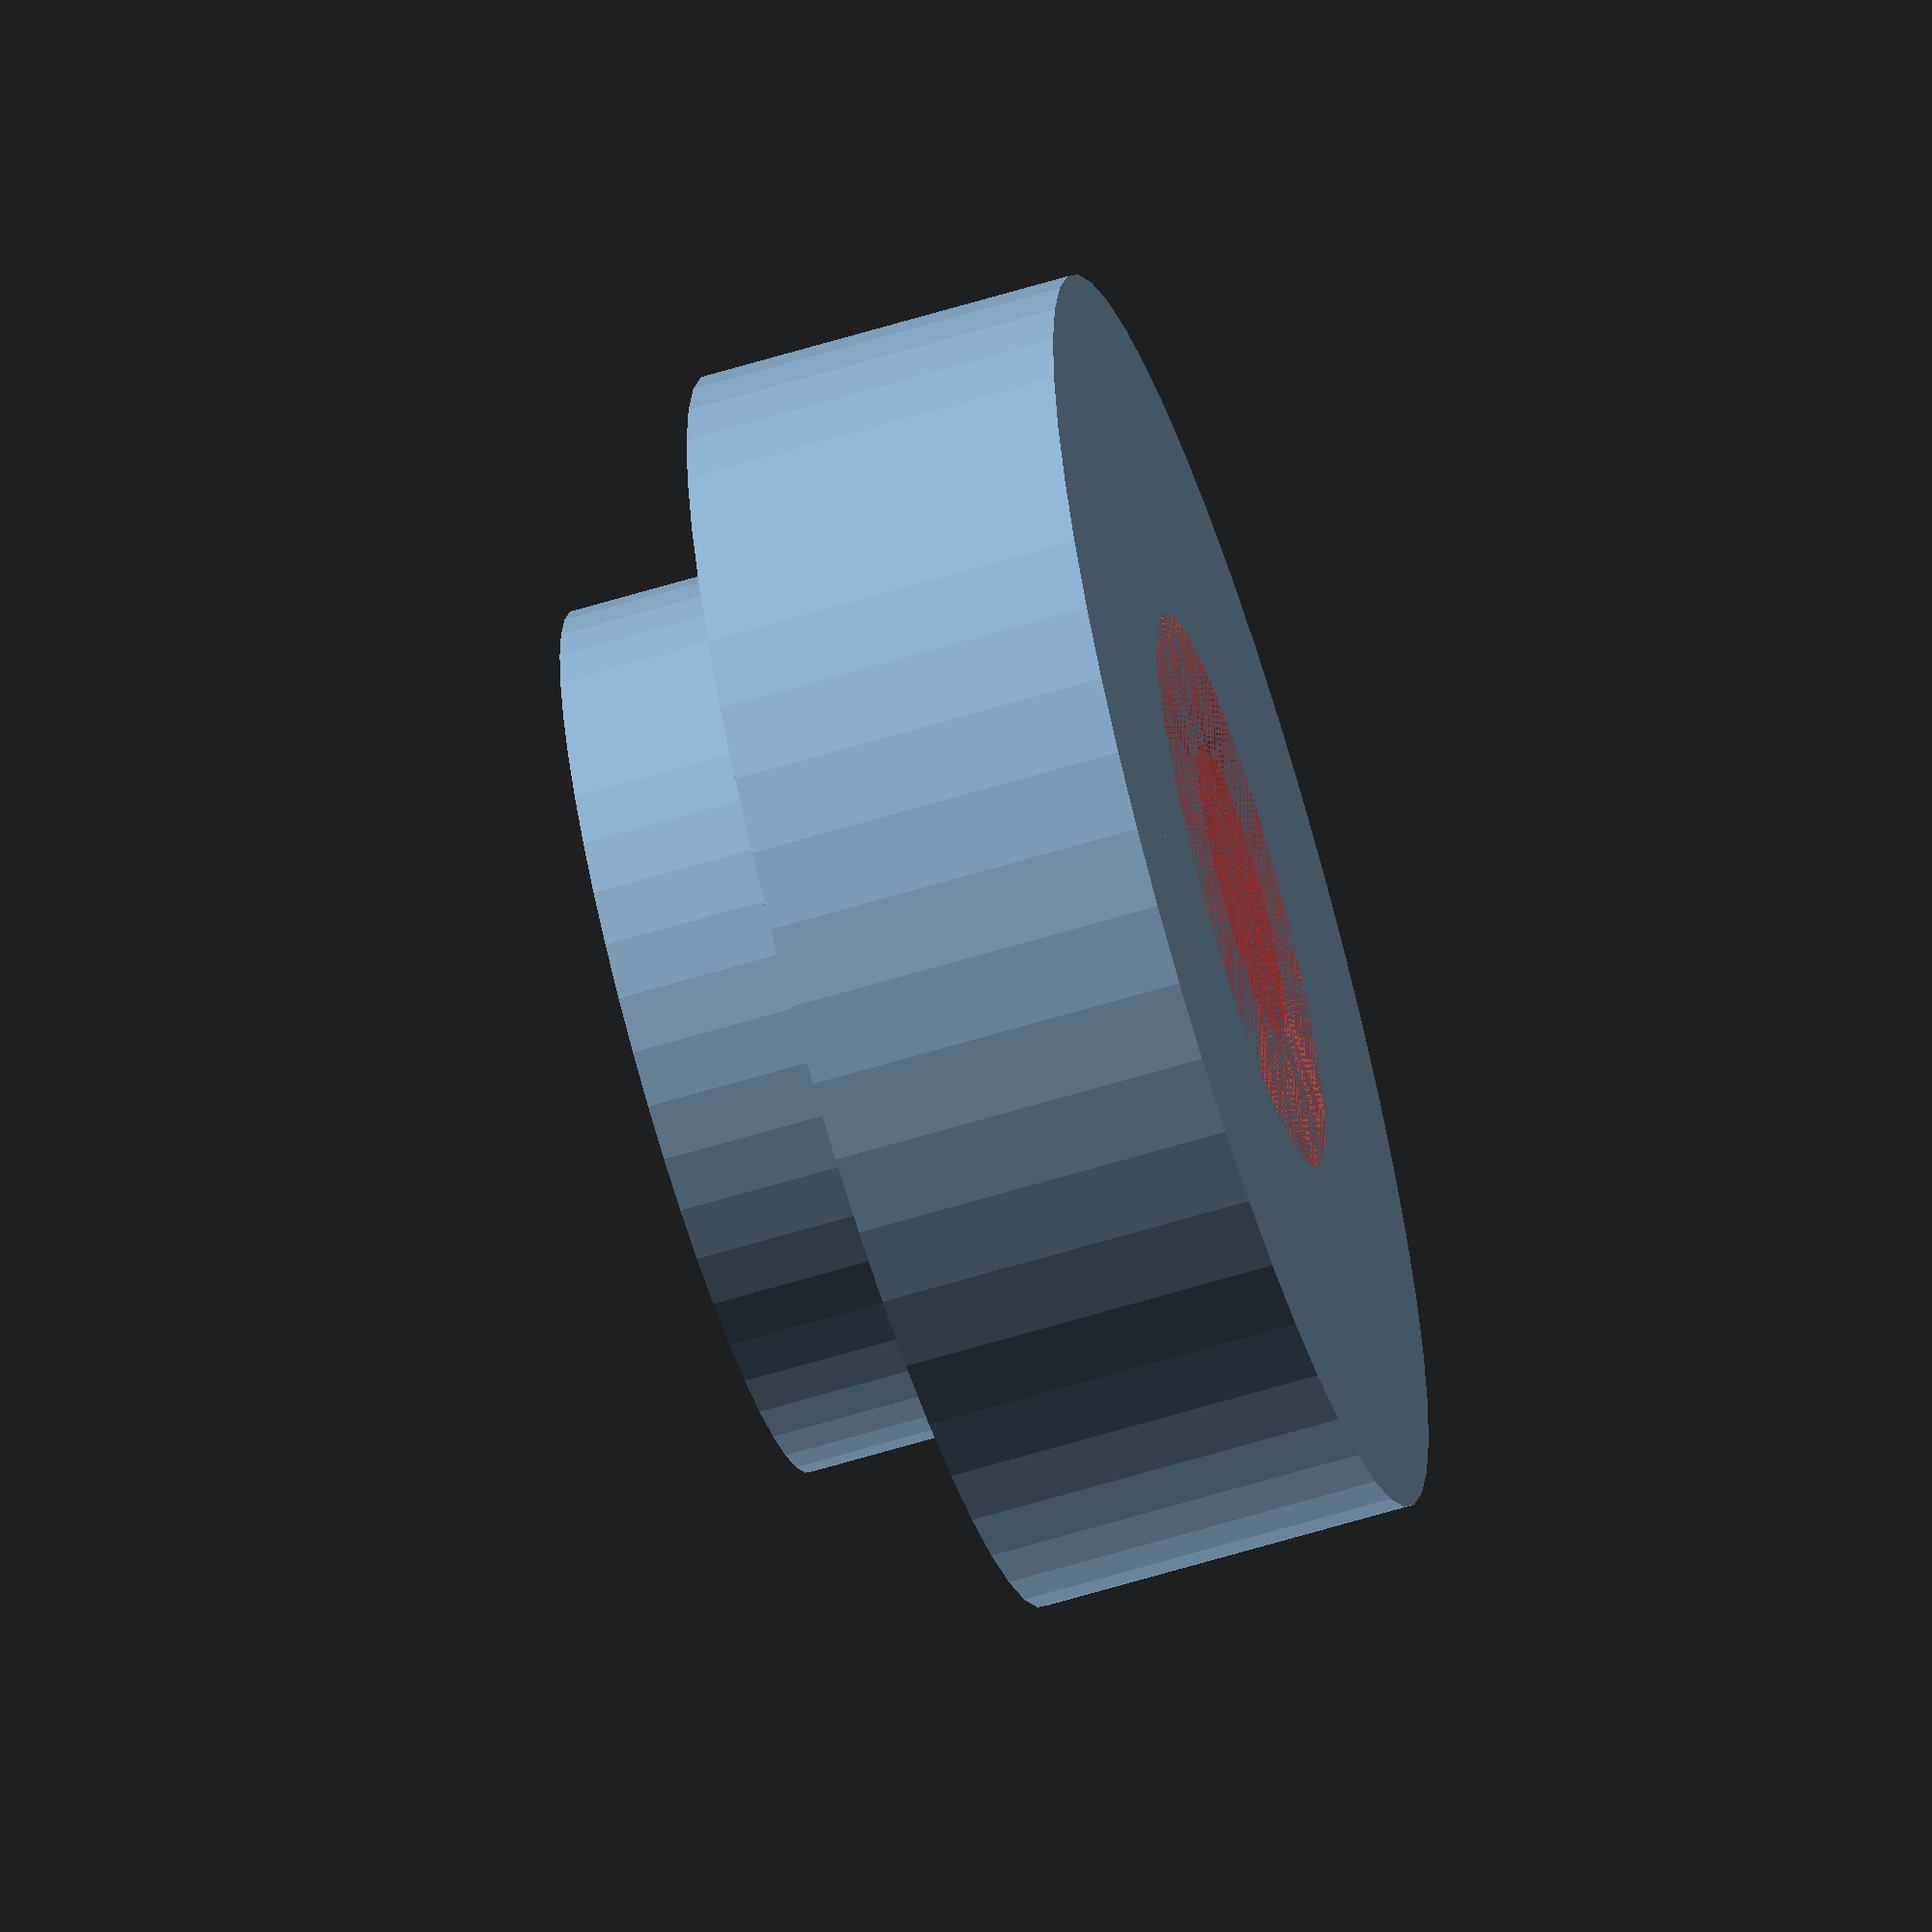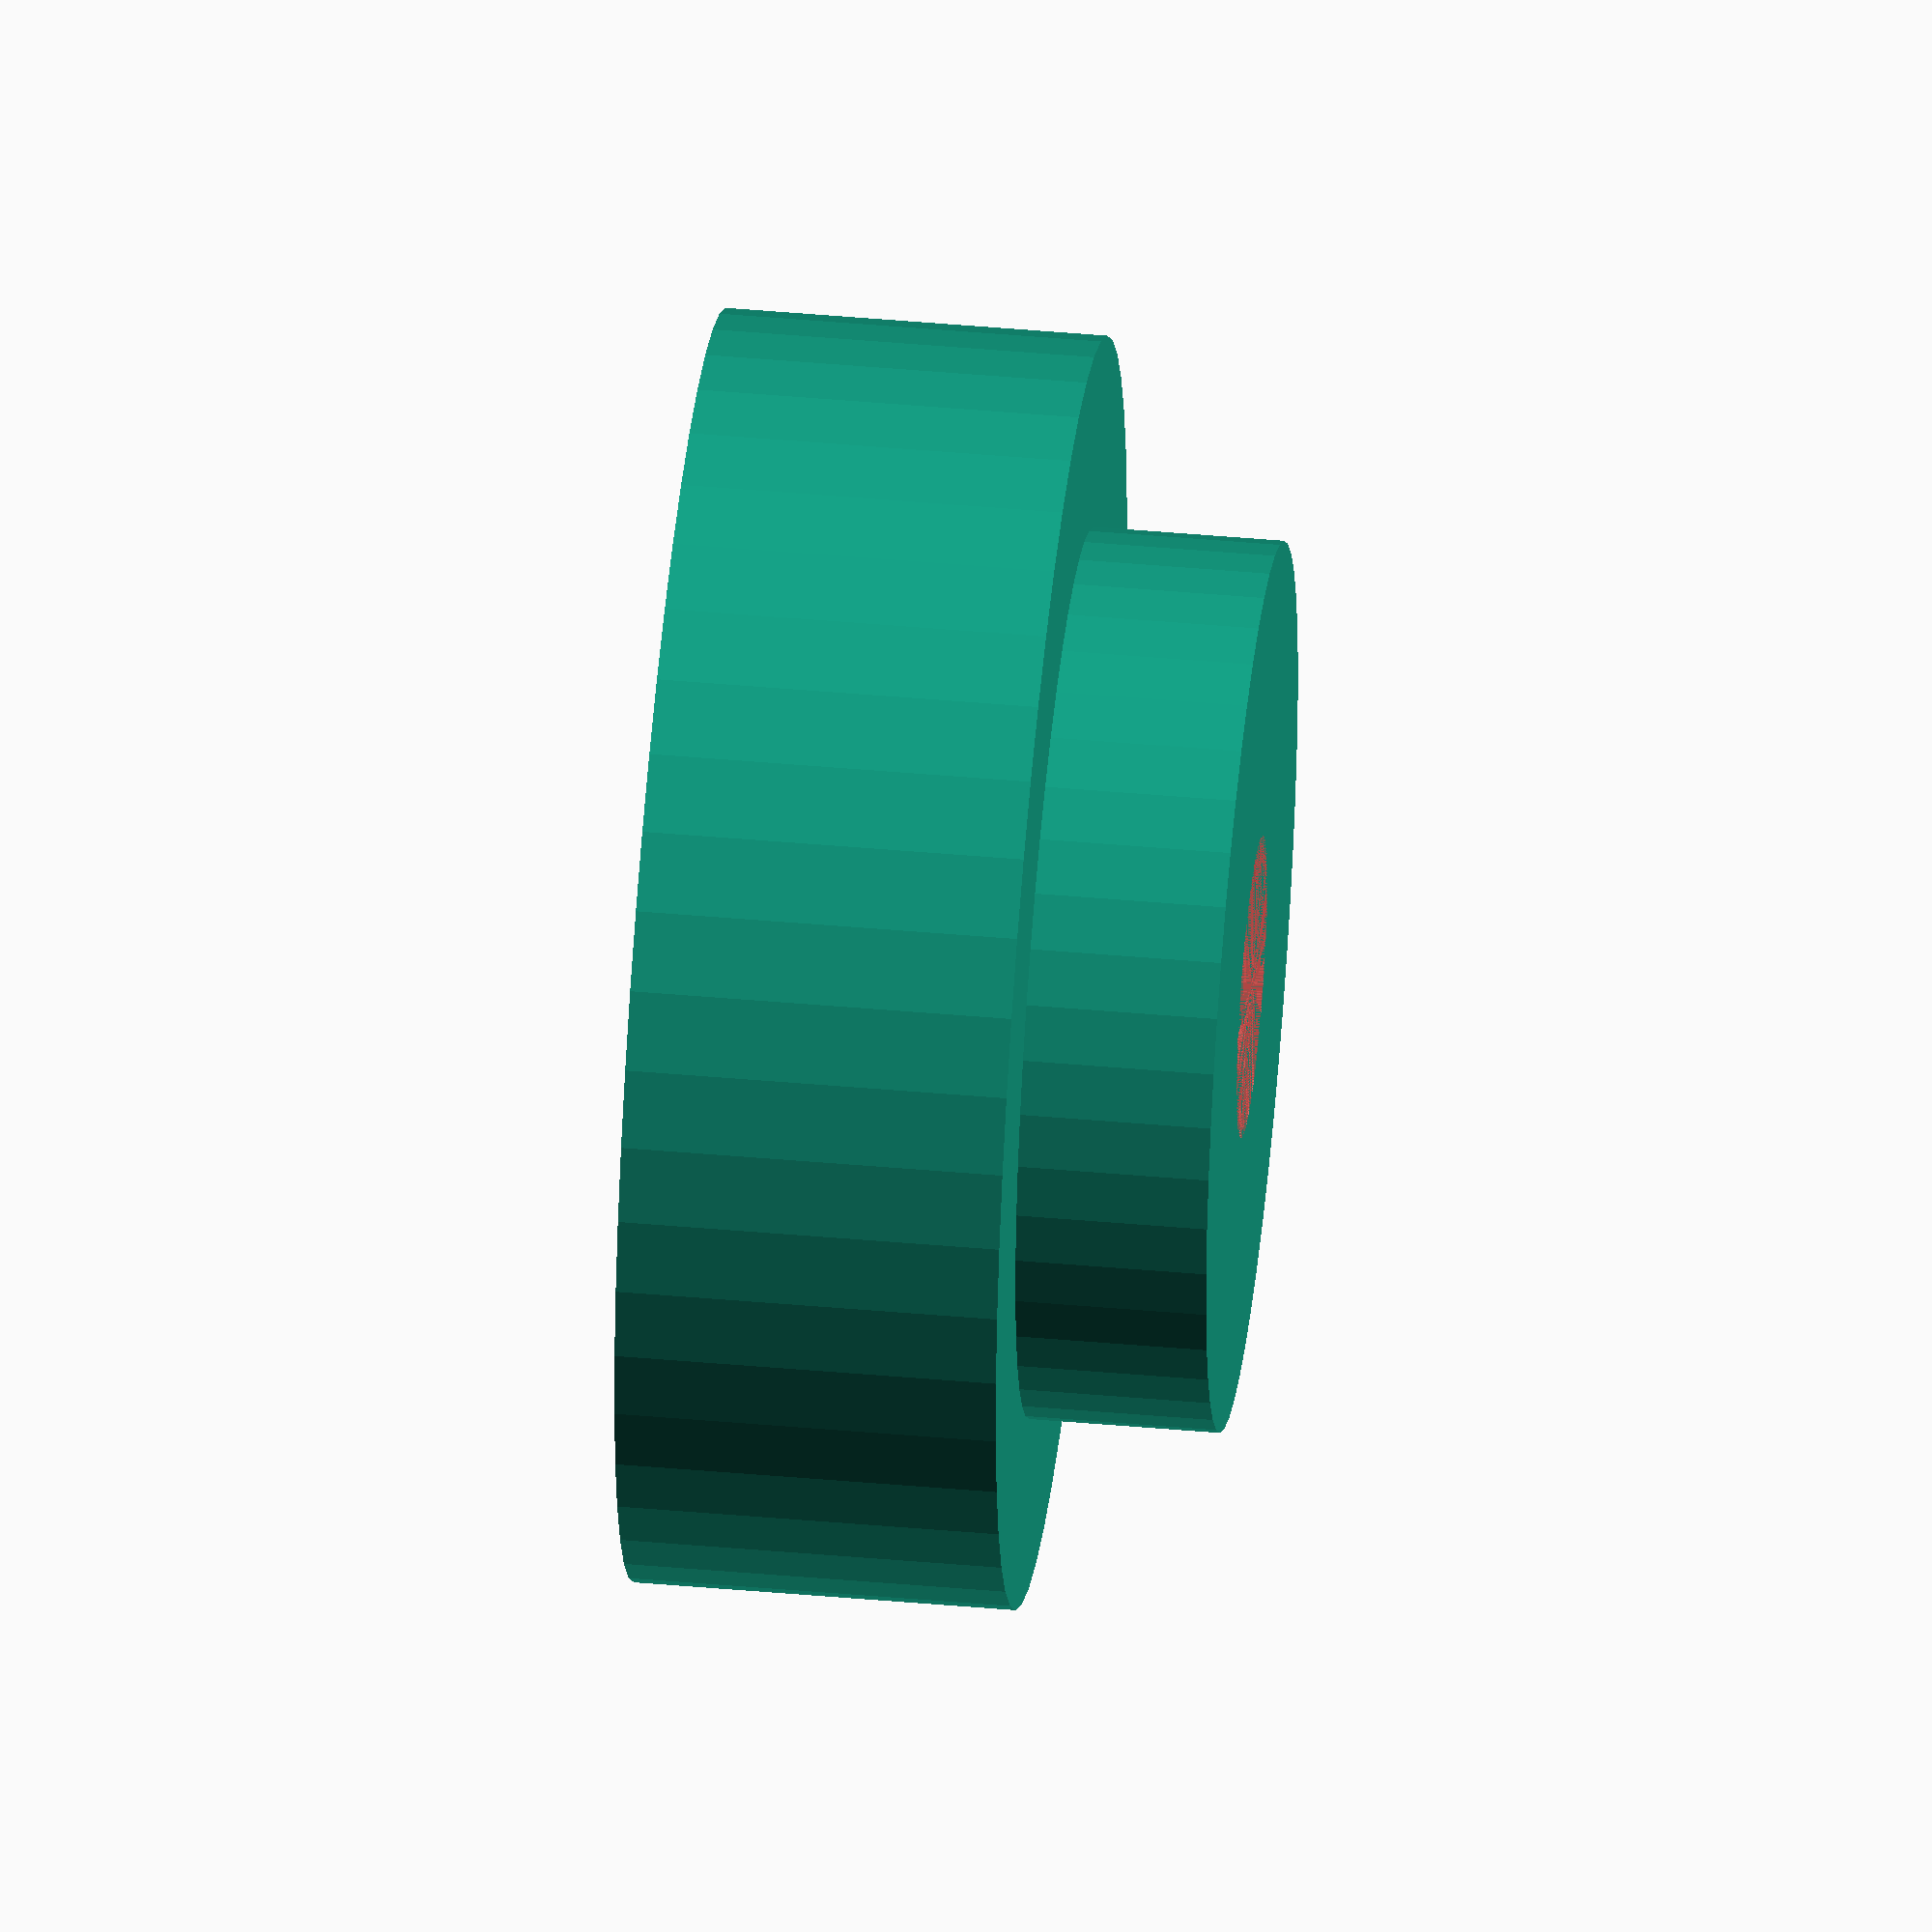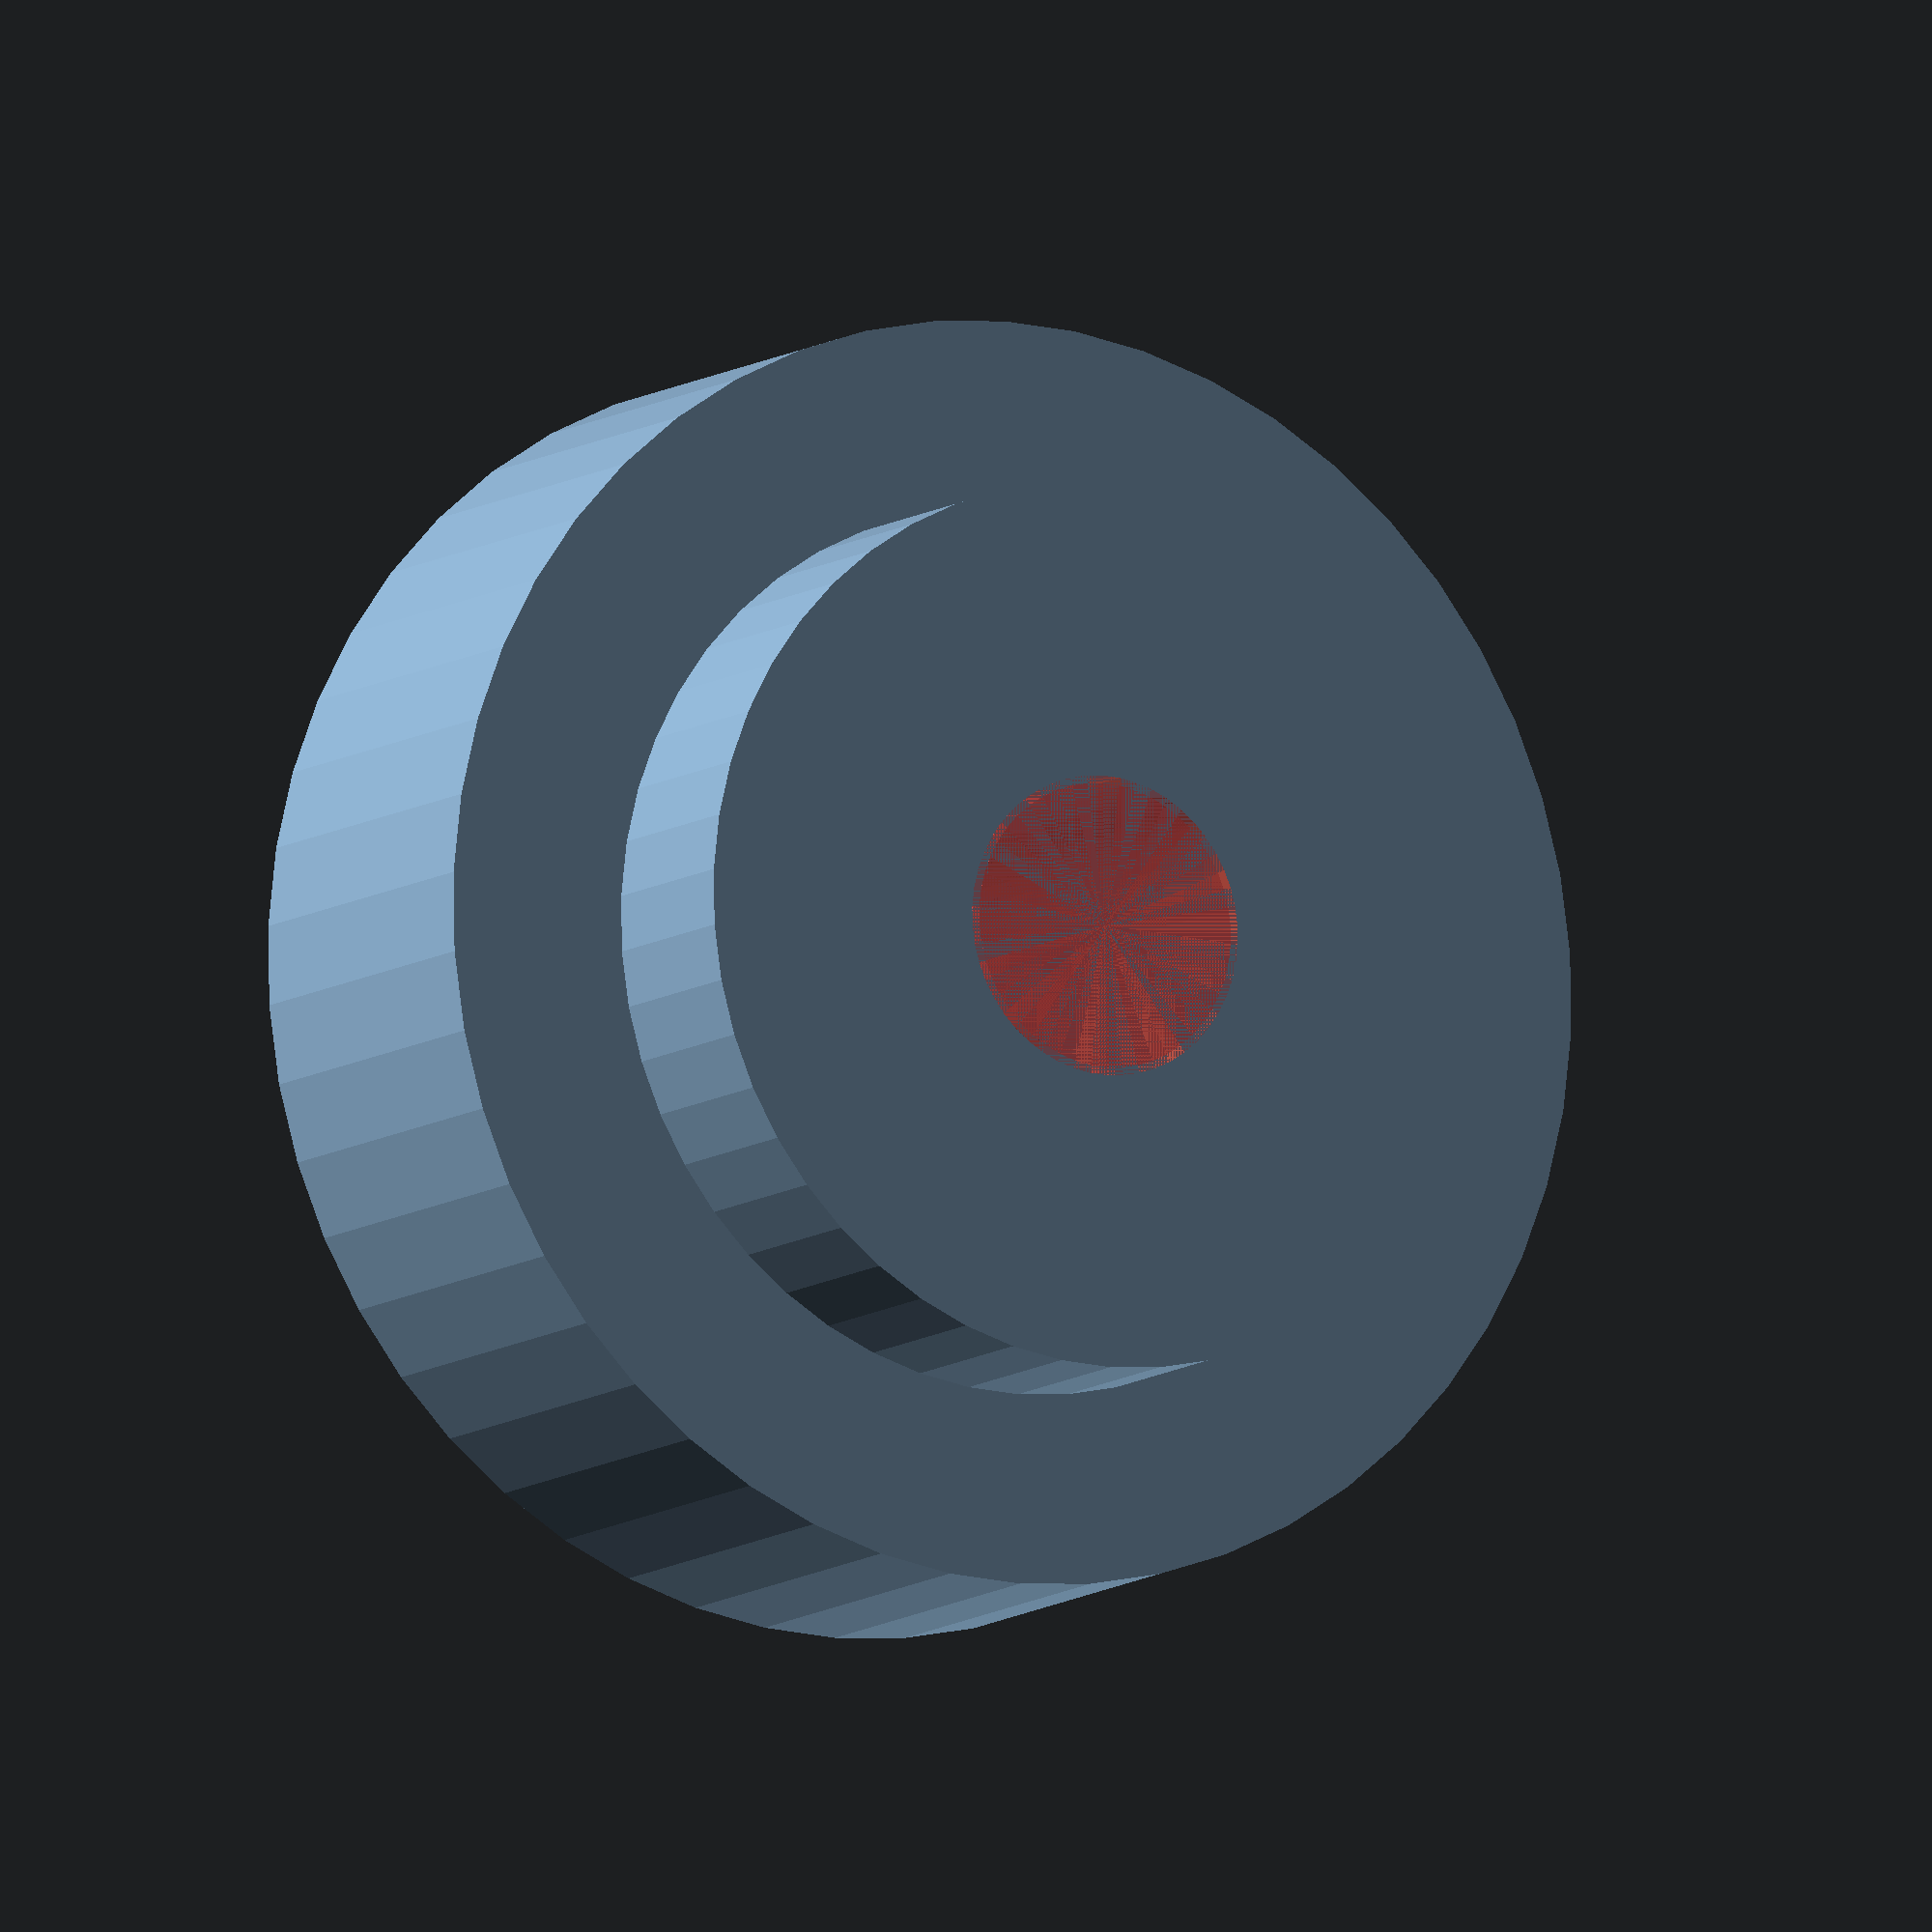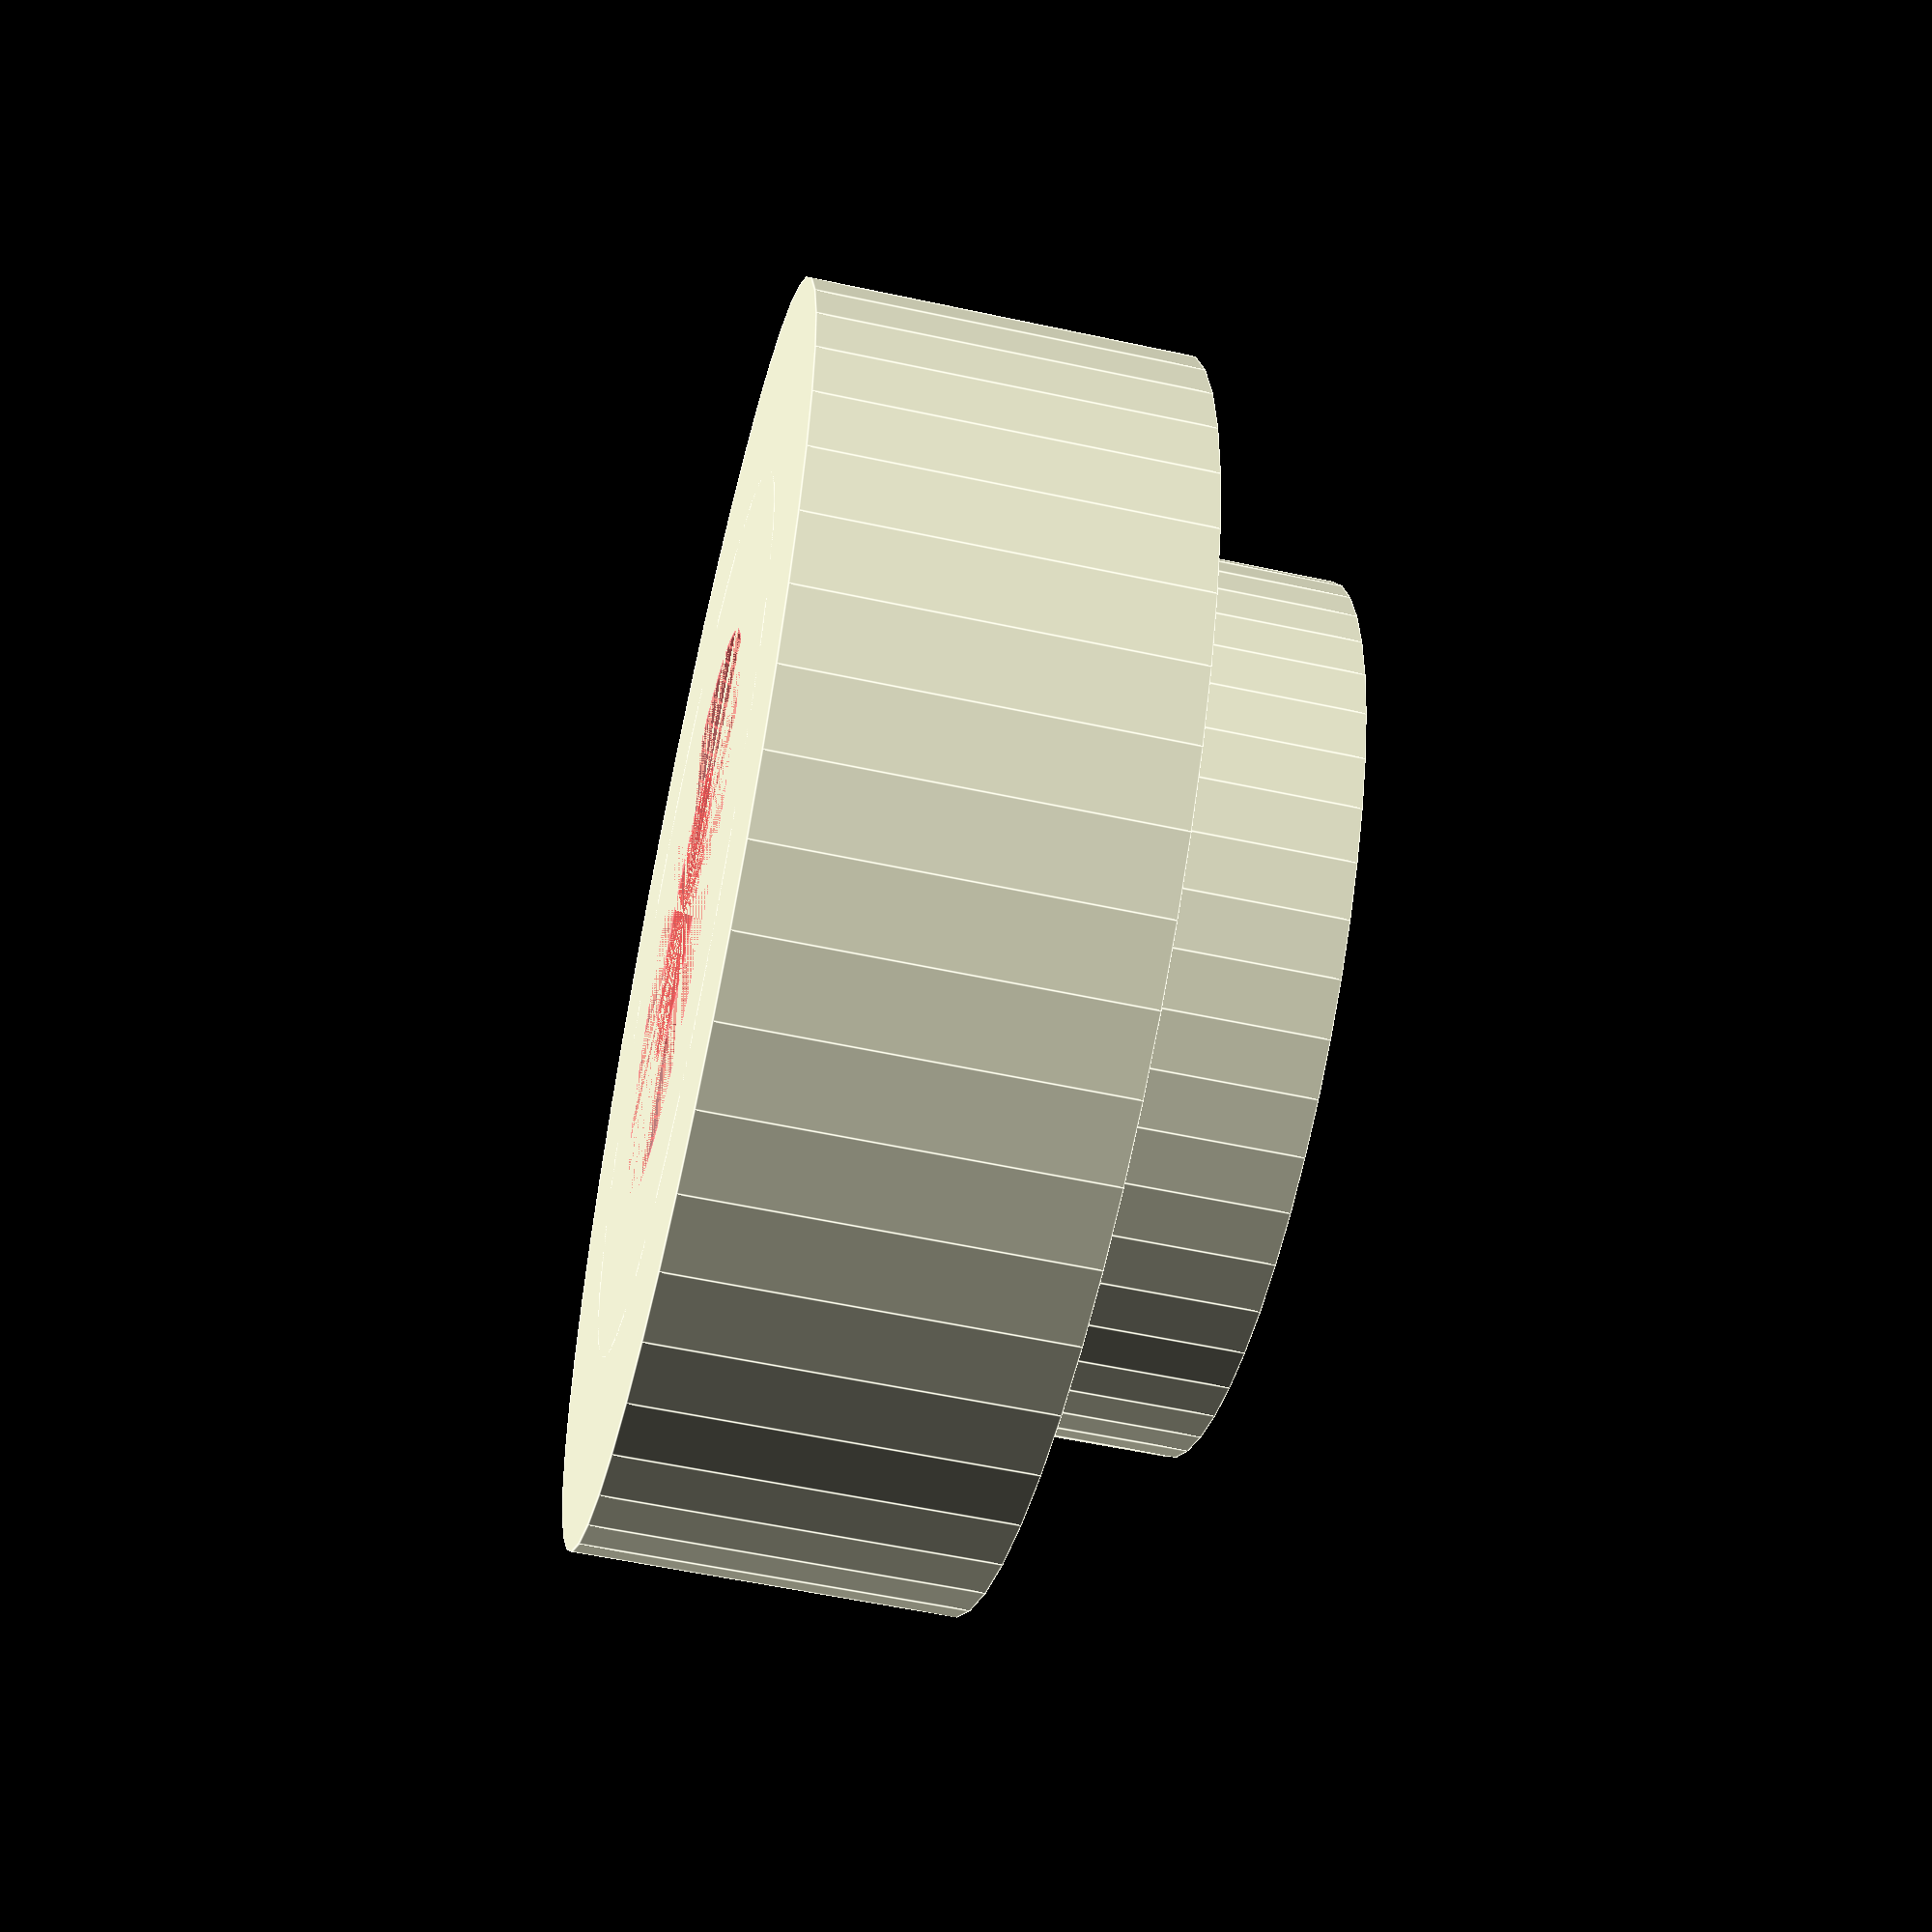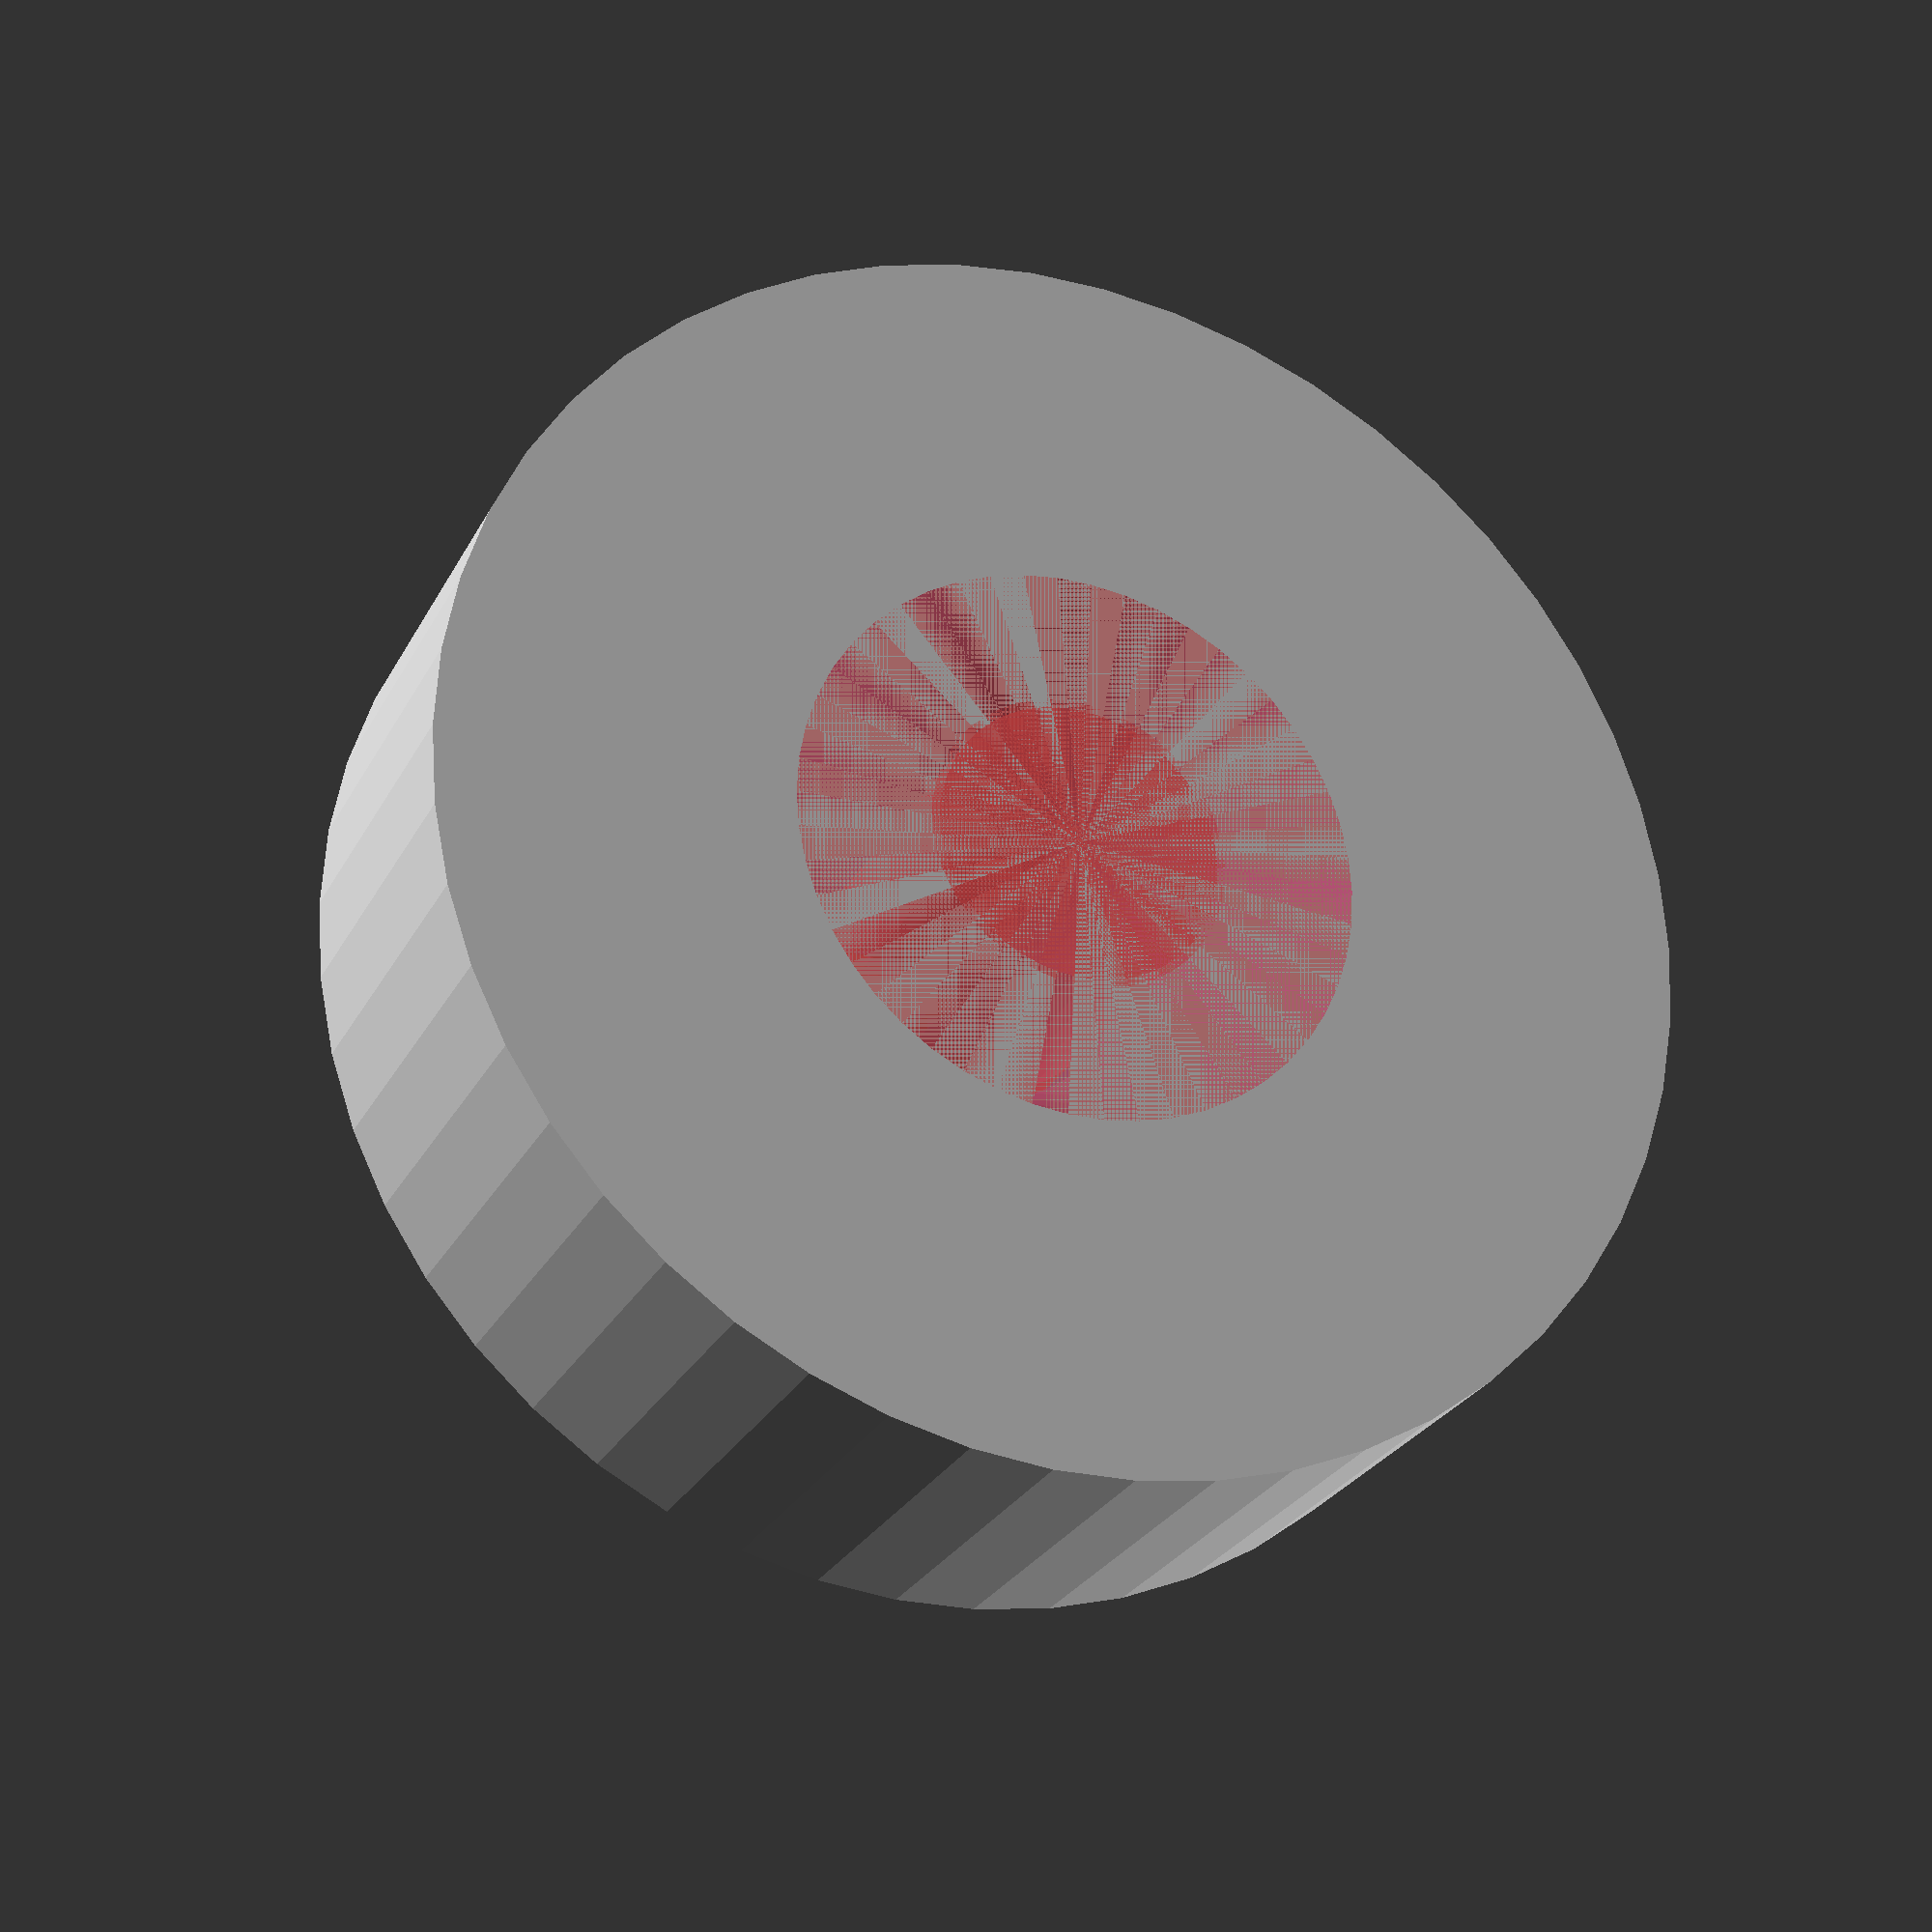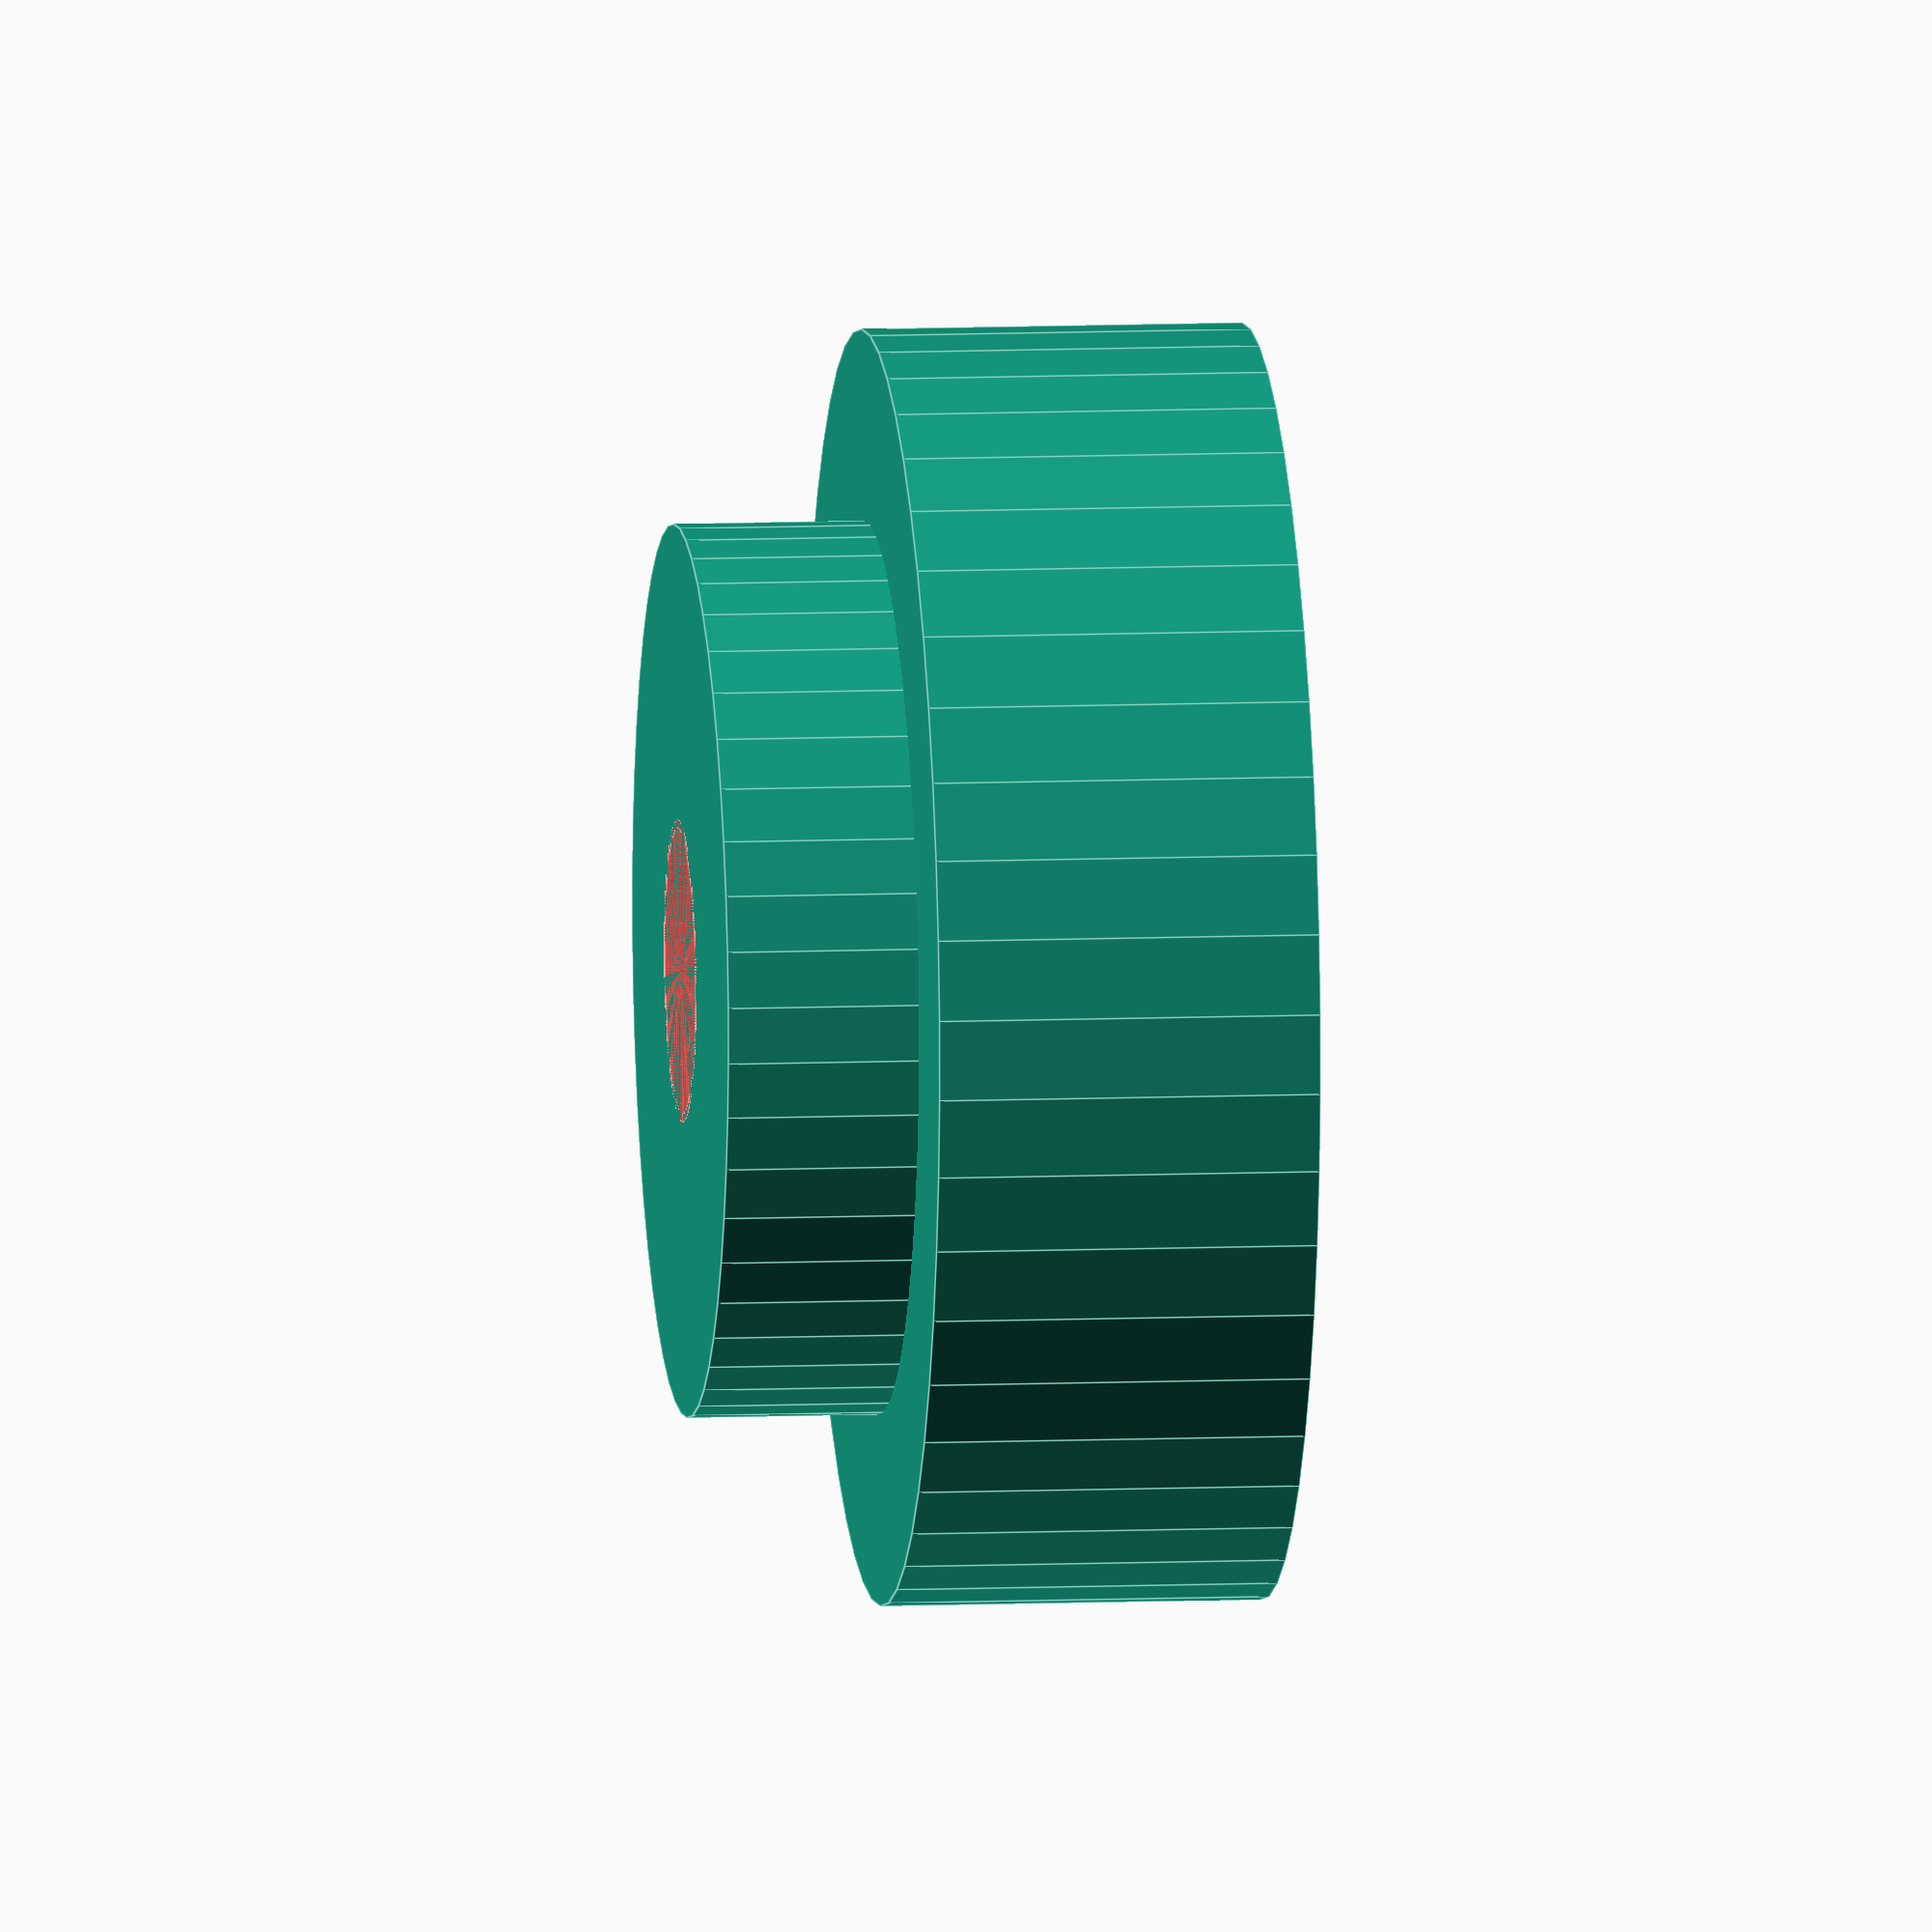
<openscad>
$fn = 50;


difference() {
	union() {
		translate(v = [0, 0, -9.0000000000]) {
			cylinder(h = 9, r = 7.0000000000);
		}
		translate(v = [0, 0, -6.0000000000]) {
			cylinder(h = 6, r = 10.0000000000);
		}
	}
	union() {
		translate(v = [0, 0, 0]) {
			rotate(a = [0, 0, 0]) {
				difference() {
					union() {
						#translate(v = [0, 0, -9.0000000000]) {
							cylinder(h = 9, r = 2.2500000000);
						}
						#translate(v = [0, 0, -4.2000000000]) {
							cylinder(h = 4.2000000000, r = 7.0000000000, r1 = 2.3750000000, r2 = 4.5000000000);
						}
						#translate(v = [0, 0, -9.0000000000]) {
							cylinder(h = 9, r = 2.3750000000);
						}
						#translate(v = [0, 0, -9.0000000000]) {
							cylinder(h = 9, r = 2.2500000000);
						}
					}
					union();
				}
			}
		}
	}
}
</openscad>
<views>
elev=243.3 azim=346.7 roll=252.9 proj=o view=solid
elev=135.1 azim=319.4 roll=84.1 proj=o view=wireframe
elev=189.3 azim=191.6 roll=28.9 proj=o view=wireframe
elev=55.7 azim=309.0 roll=77.2 proj=p view=edges
elev=206.3 azim=316.2 roll=202.2 proj=p view=wireframe
elev=170.9 azim=25.8 roll=276.2 proj=o view=edges
</views>
